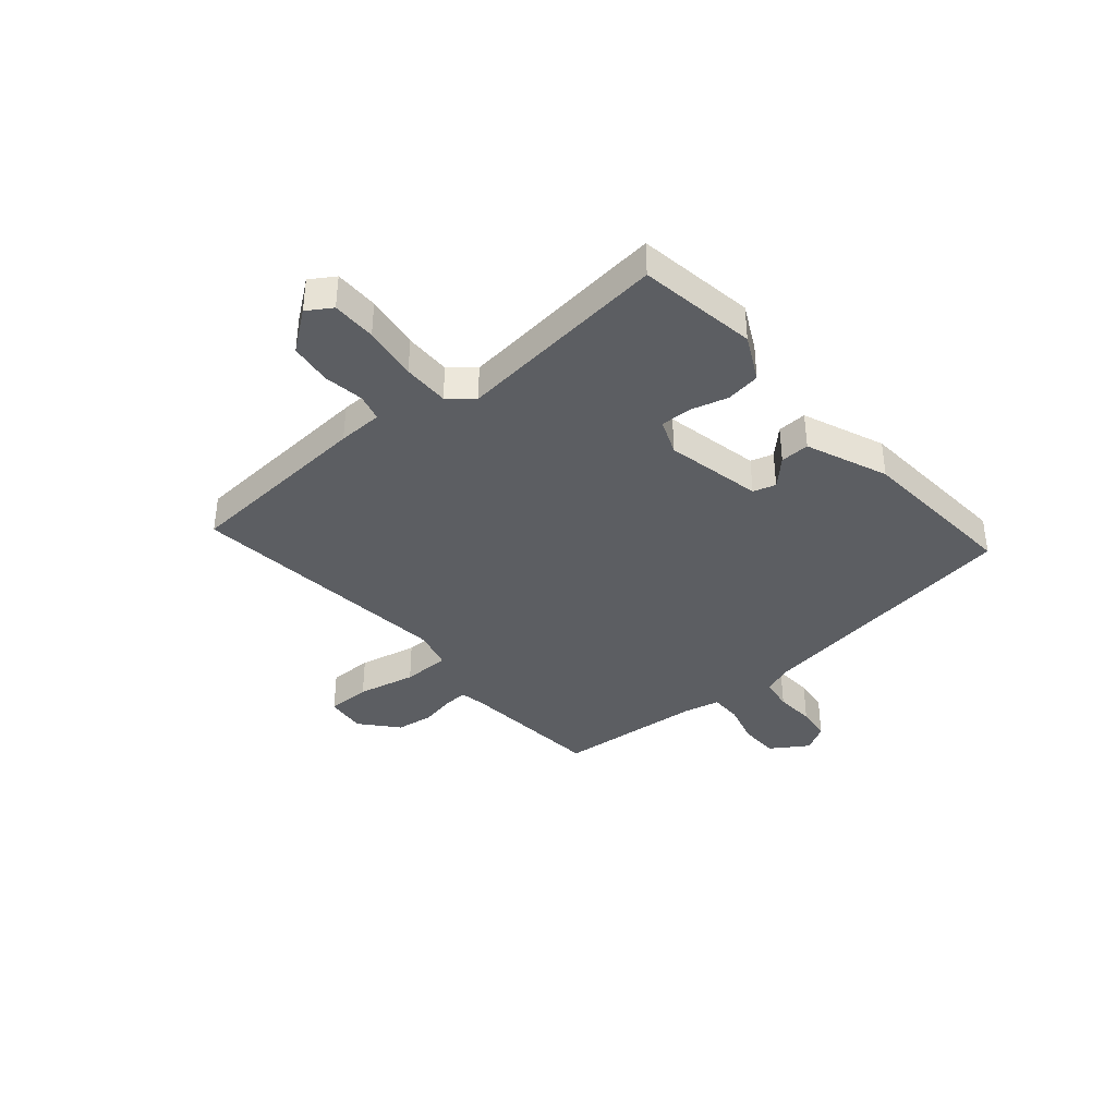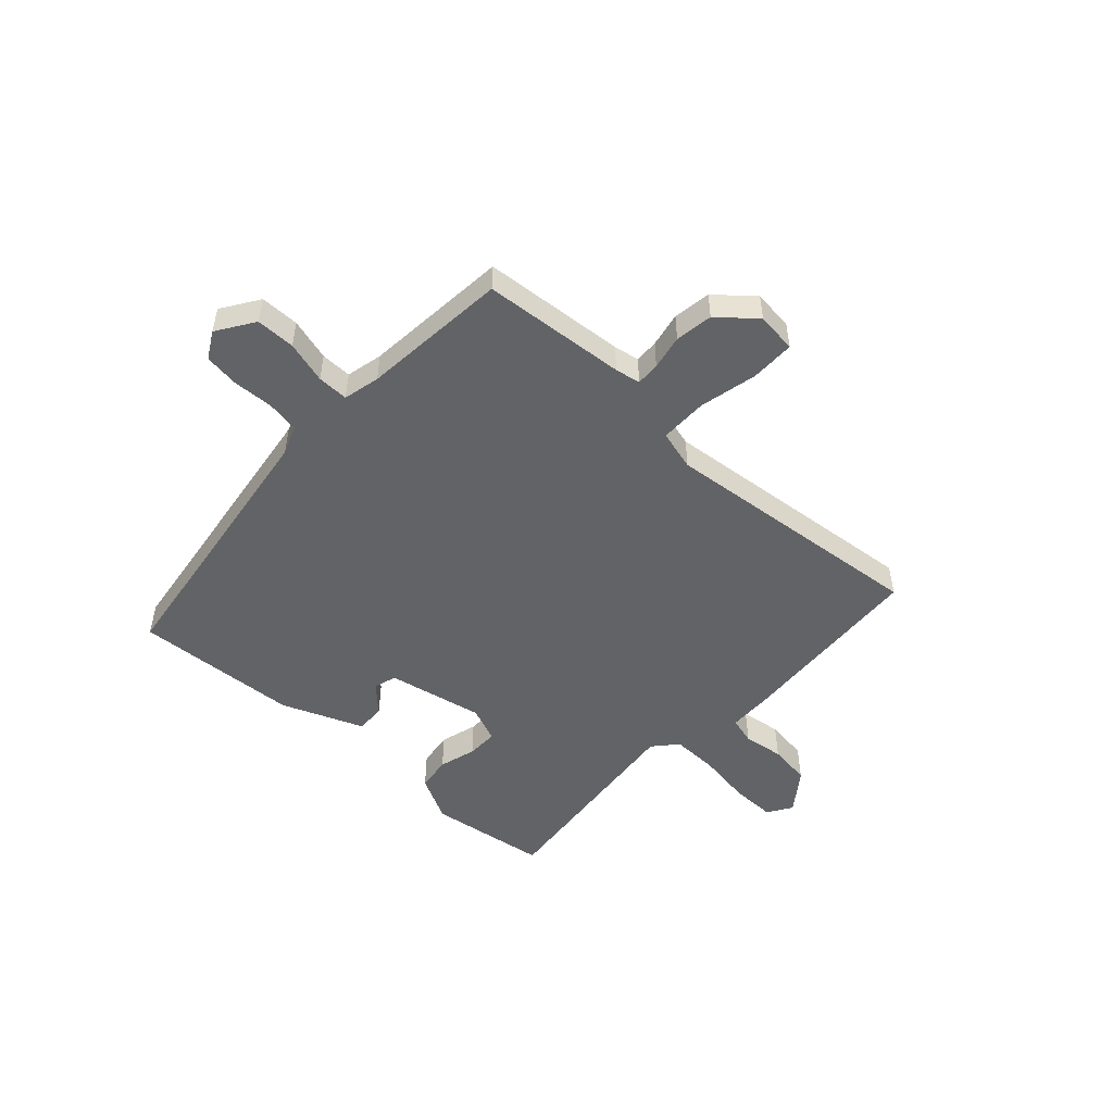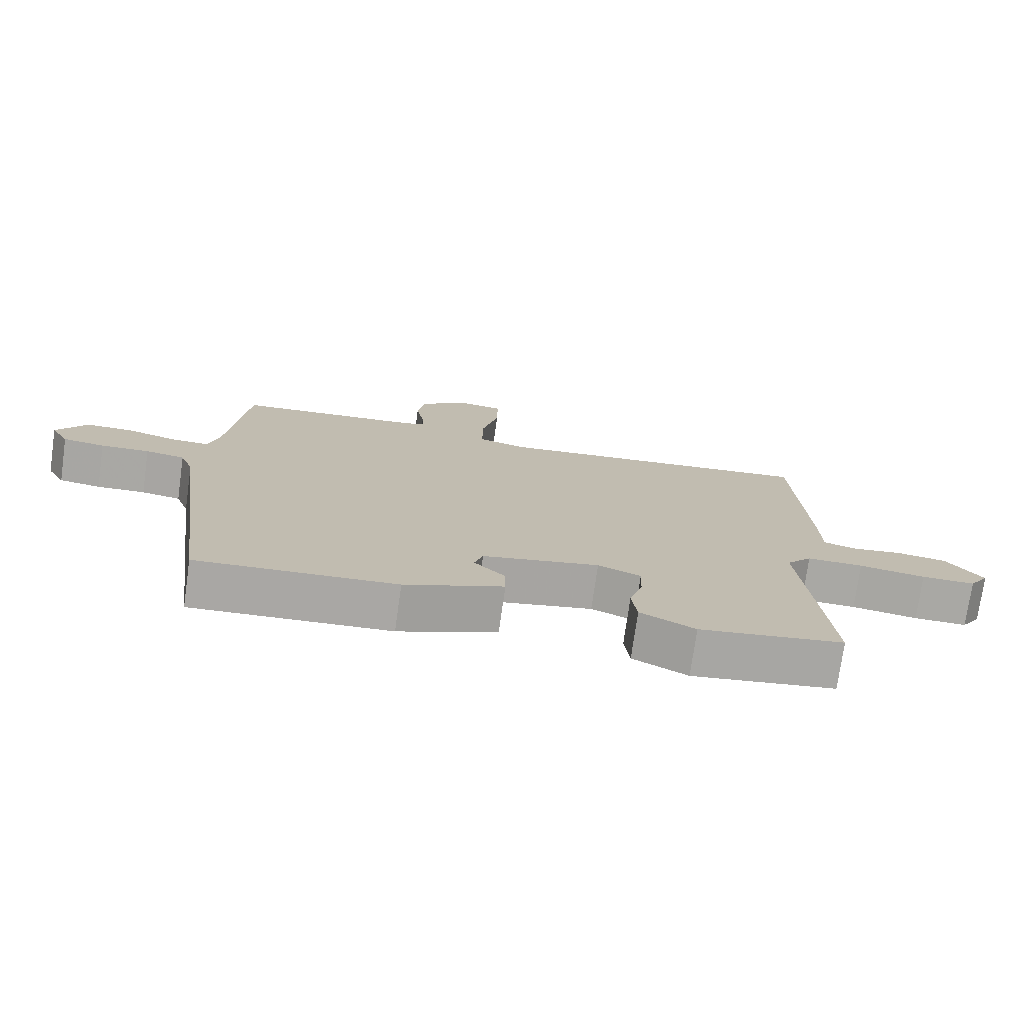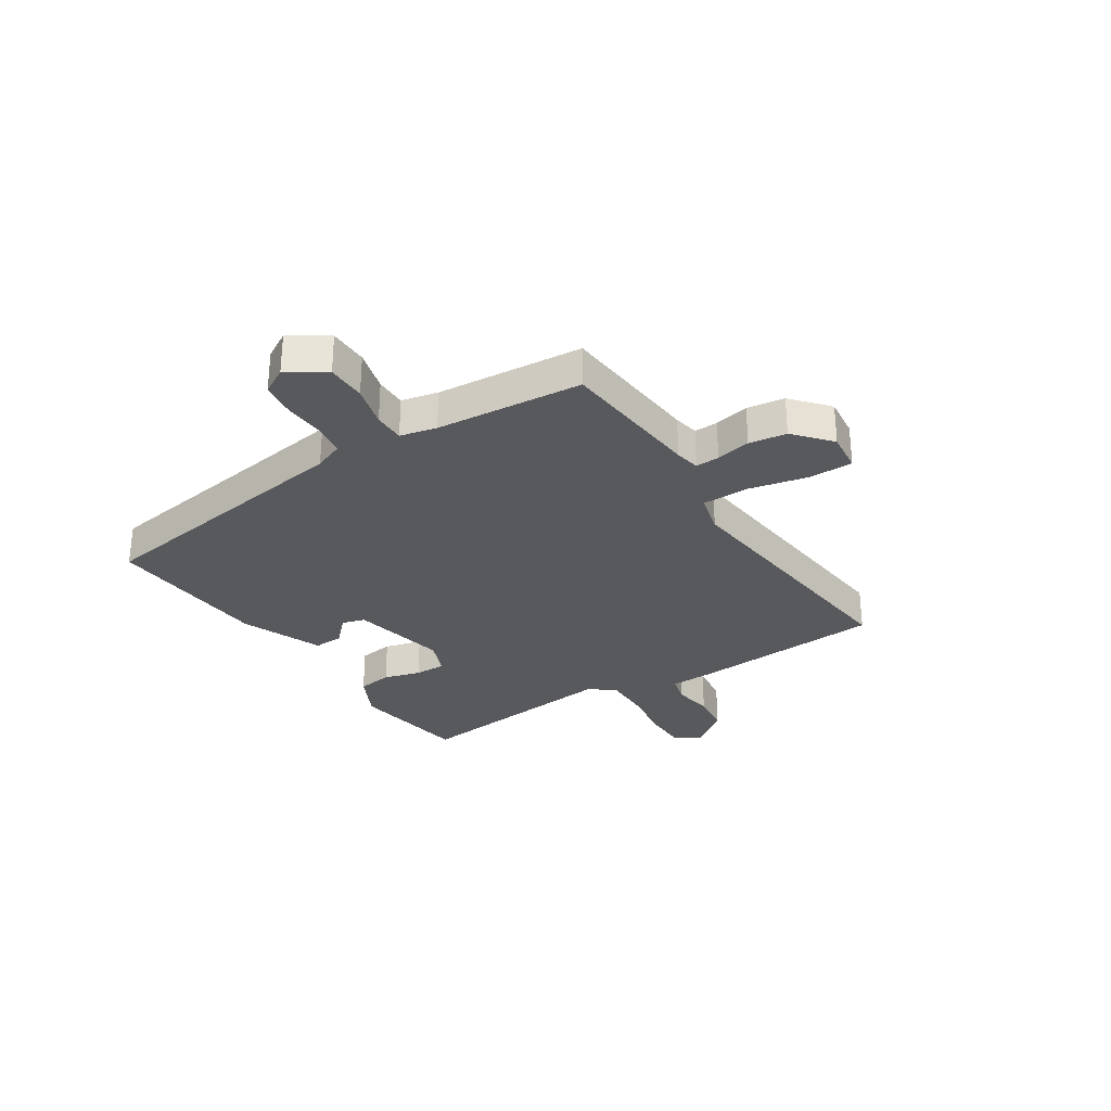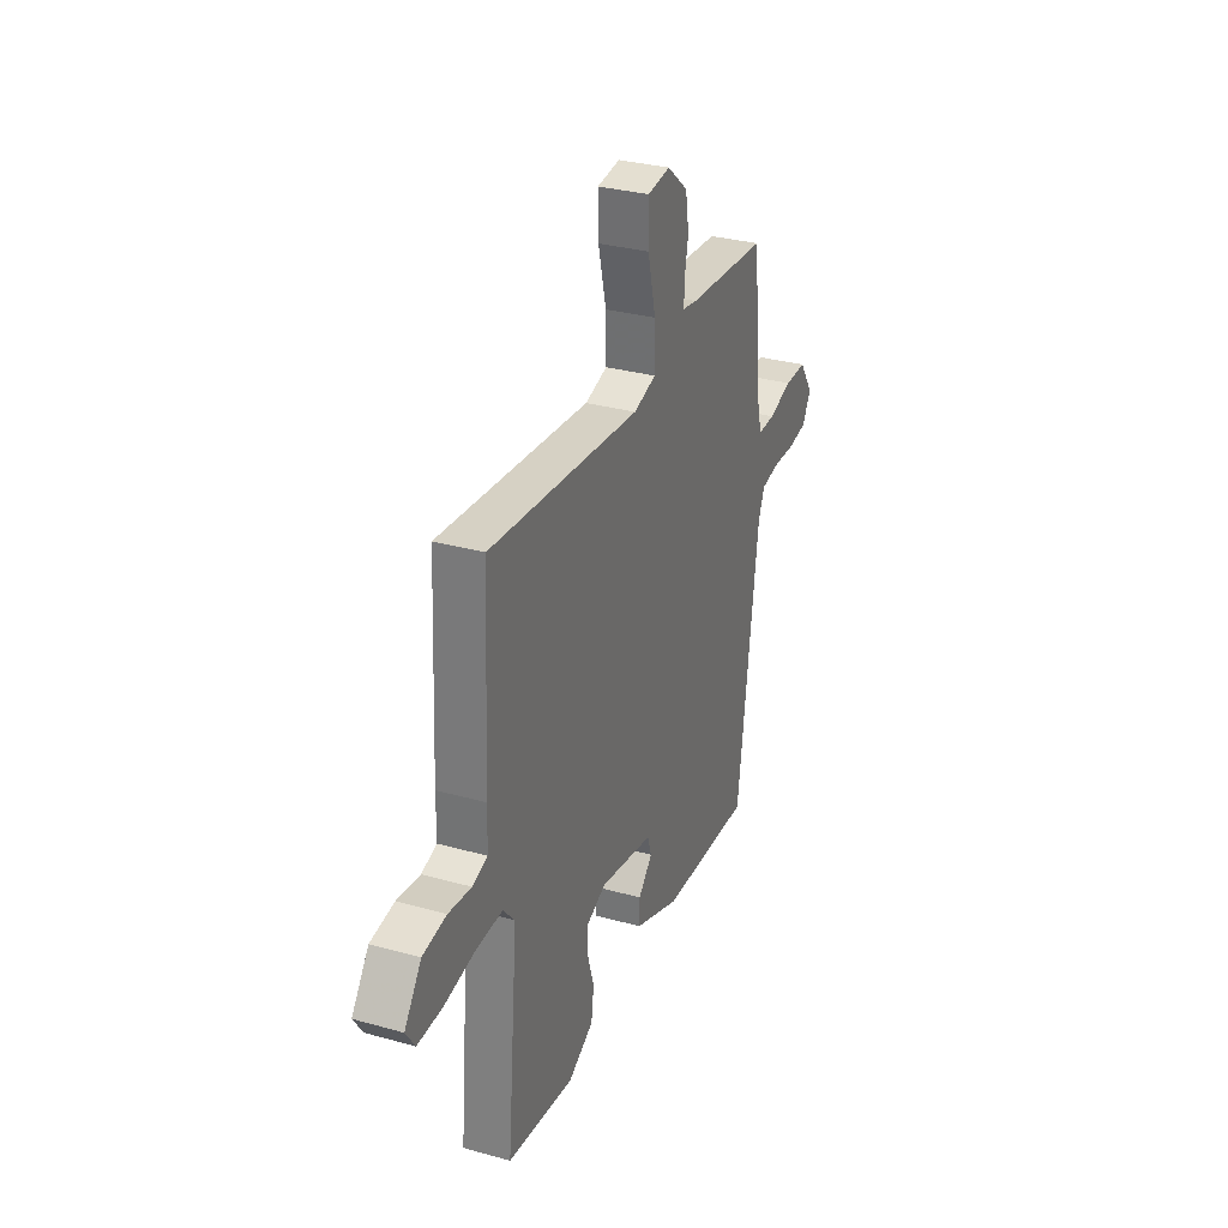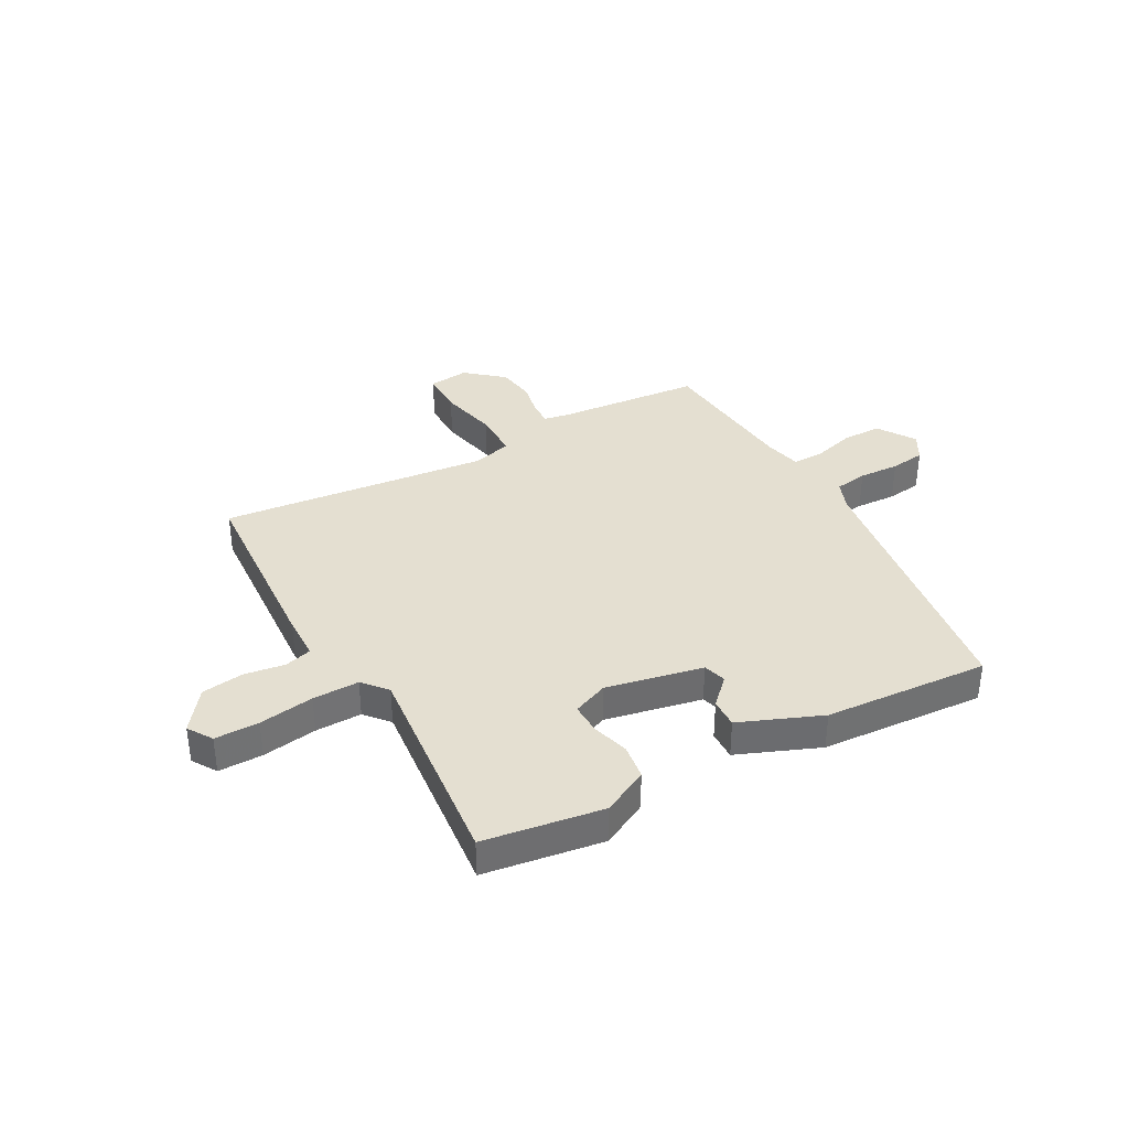
<metadata>
{"format":"obj","ext":"obj","renderer":"f3d","projection":"perspective","resolution":1024,"background":"white","views":[{"elev":-38.1,"azim":131.3,"up":"+Y"},{"elev":-50.9,"azim":-42.1,"up":"+Y"},{"elev":-74.9,"azim":-8.0,"up":"+Z"},{"elev":-29.9,"azim":-56.3,"up":"+Y"},{"elev":31.3,"azim":111.6,"up":"+Z"},{"elev":36.7,"azim":151.8,"up":"+Y"}]}
</metadata>
<code>
v -0.454 0.07 0.512
v -0.193 0.07 0.532
v -0.147 0.07 0.54
v -0.148 0.07 0.583
v -0.16 0.07 0.646
v -0.149 0.07 0.714
v -0.082 0.07 0.77
v -0.009 0.07 0.761
v -0.01 0.07 0.681
v -0.035 0.07 0.576
v -0.036 0.07 0.49
v 0.036 0.07 0.47
v 0.521 0.07 0.516
v 0.539 0.07 0.169
v 0.54 0.07 0.088
v 0.589 0.07 0.074
v 0.662 0.07 0.084
v 0.738 0.07 0.073
v 0.792 0.07 -0.001
v 0.763 0.07 -0.045
v 0.683 0.07 -0.044
v 0.584 0.07 -0.028
v 0.5 0.07 -0.026
v 0.462 0.07 -0.069
v 0.497 0.07 -0.456
v 0.282 0.07 -0.486
v 0.2 0.07 -0.443
v 0.192 0.07 -0.38
v 0.212 0.07 -0.313
v 0.214 0.07 -0.257
v 0.15 0.07 -0.23
v -0.025 0.07 -0.264
v -0.038 0.07 -0.305
v 0.008 0.07 -0.352
v 0.009 0.07 -0.405
v -0.139 0.07 -0.463
v -0.437 0.07 -0.48
v -0.503 0.07 0.019
v -0.523 0.07 0.072
v -0.582 0.07 0.082
v -0.655 0.07 0.079
v -0.718 0.07 0.088
v -0.745 0.07 0.137
v -0.7 0.07 0.204
v -0.629 0.07 0.204
v -0.553 0.07 0.182
v -0.497 0.07 0.181
v -0.481 0.07 0.247
v -0.454 0 0.512
v -0.193 0 0.532
v -0.147 0 0.54
v -0.148 0 0.583
v -0.16 0 0.646
v -0.149 0 0.714
v -0.082 0 0.77
v -0.009 0 0.761
v -0.01 0 0.681
v -0.035 0 0.576
v -0.036 0 0.49
v 0.036 0 0.47
v 0.521 0 0.516
v 0.539 0 0.169
v 0.54 0 0.088
v 0.589 0 0.074
v 0.662 0 0.084
v 0.738 0 0.073
v 0.792 0 -0.001
v 0.763 0 -0.045
v 0.683 0 -0.044
v 0.584 0 -0.028
v 0.5 0 -0.026
v 0.462 0 -0.069
v 0.497 0 -0.456
v 0.282 0 -0.486
v 0.2 0 -0.443
v 0.192 0 -0.38
v 0.212 0 -0.313
v 0.214 0 -0.257
v 0.15 0 -0.23
v -0.025 0 -0.264
v -0.038 0 -0.305
v 0.008 0 -0.352
v 0.009 0 -0.405
v -0.139 0 -0.463
v -0.437 0 -0.48
v -0.503 0 0.019
v -0.523 0 0.072
v -0.582 0 0.082
v -0.655 0 0.079
v -0.718 0 0.088
v -0.745 0 0.137
v -0.7 0 0.204
v -0.629 0 0.204
v -0.553 0 0.182
v -0.497 0 0.181
v -0.481 0 0.247
f 44 45 46
f 43 44 46
f 42 43 46
f 41 42 46
f 40 41 46
f 39 40 46 47
f 38 39 47 48
f 36 37 38
f 35 36 38
f 34 35 38
f 33 34 38
f 48 1 2
f 38 48 2
f 33 38 2
f 32 33 2
f 27 28 29
f 26 27 29
f 25 26 29
f 24 25 29
f 24 29 30
f 23 24 30 31
f 20 21 22
f 19 20 22
f 18 19 22
f 17 18 22
f 16 17 22
f 15 16 22 23
f 23 31 32
f 15 23 32
f 14 15 32
f 13 14 32
f 12 13 32
f 8 9 10
f 7 8 10
f 6 7 10
f 5 6 10
f 4 5 10
f 3 4 10 11
f 2 3 11
f 2 11 12 32
f 94 93 92
f 94 92 91
f 94 91 90
f 94 90 89
f 94 89 88
f 95 94 88 87
f 96 95 87 86
f 86 85 84
f 86 84 83
f 86 83 82
f 86 82 81
f 50 49 96
f 50 96 86
f 50 86 81
f 50 81 80
f 77 76 75
f 77 75 74
f 77 74 73
f 77 73 72
f 78 77 72
f 79 78 72 71
f 70 69 68
f 70 68 67
f 70 67 66
f 70 66 65
f 70 65 64
f 71 70 64 63
f 80 79 71
f 80 71 63
f 80 63 62
f 80 62 61
f 80 61 60
f 58 57 56
f 58 56 55
f 58 55 54
f 58 54 53
f 58 53 52
f 59 58 52 51
f 59 51 50
f 80 60 59 50
f 1 49 50 2
f 2 50 51 3
f 3 51 52 4
f 4 52 53 5
f 5 53 54 6
f 6 54 55 7
f 7 55 56 8
f 8 56 57 9
f 9 57 58 10
f 10 58 59 11
f 11 59 60 12
f 12 60 61 13
f 13 61 62 14
f 14 62 63 15
f 15 63 64 16
f 16 64 65 17
f 17 65 66 18
f 18 66 67 19
f 19 67 68 20
f 20 68 69 21
f 21 69 70 22
f 22 70 71 23
f 23 71 72 24
f 24 72 73 25
f 25 73 74 26
f 26 74 75 27
f 27 75 76 28
f 28 76 77 29
f 29 77 78 30
f 30 78 79 31
f 31 79 80 32
f 32 80 81 33
f 33 81 82 34
f 34 82 83 35
f 35 83 84 36
f 36 84 85 37
f 37 85 86 38
f 38 86 87 39
f 39 87 88 40
f 40 88 89 41
f 41 89 90 42
f 42 90 91 43
f 43 91 92 44
f 44 92 93 45
f 45 93 94 46
f 46 94 95 47
f 47 95 96 48
f 48 96 49 1

</code>
